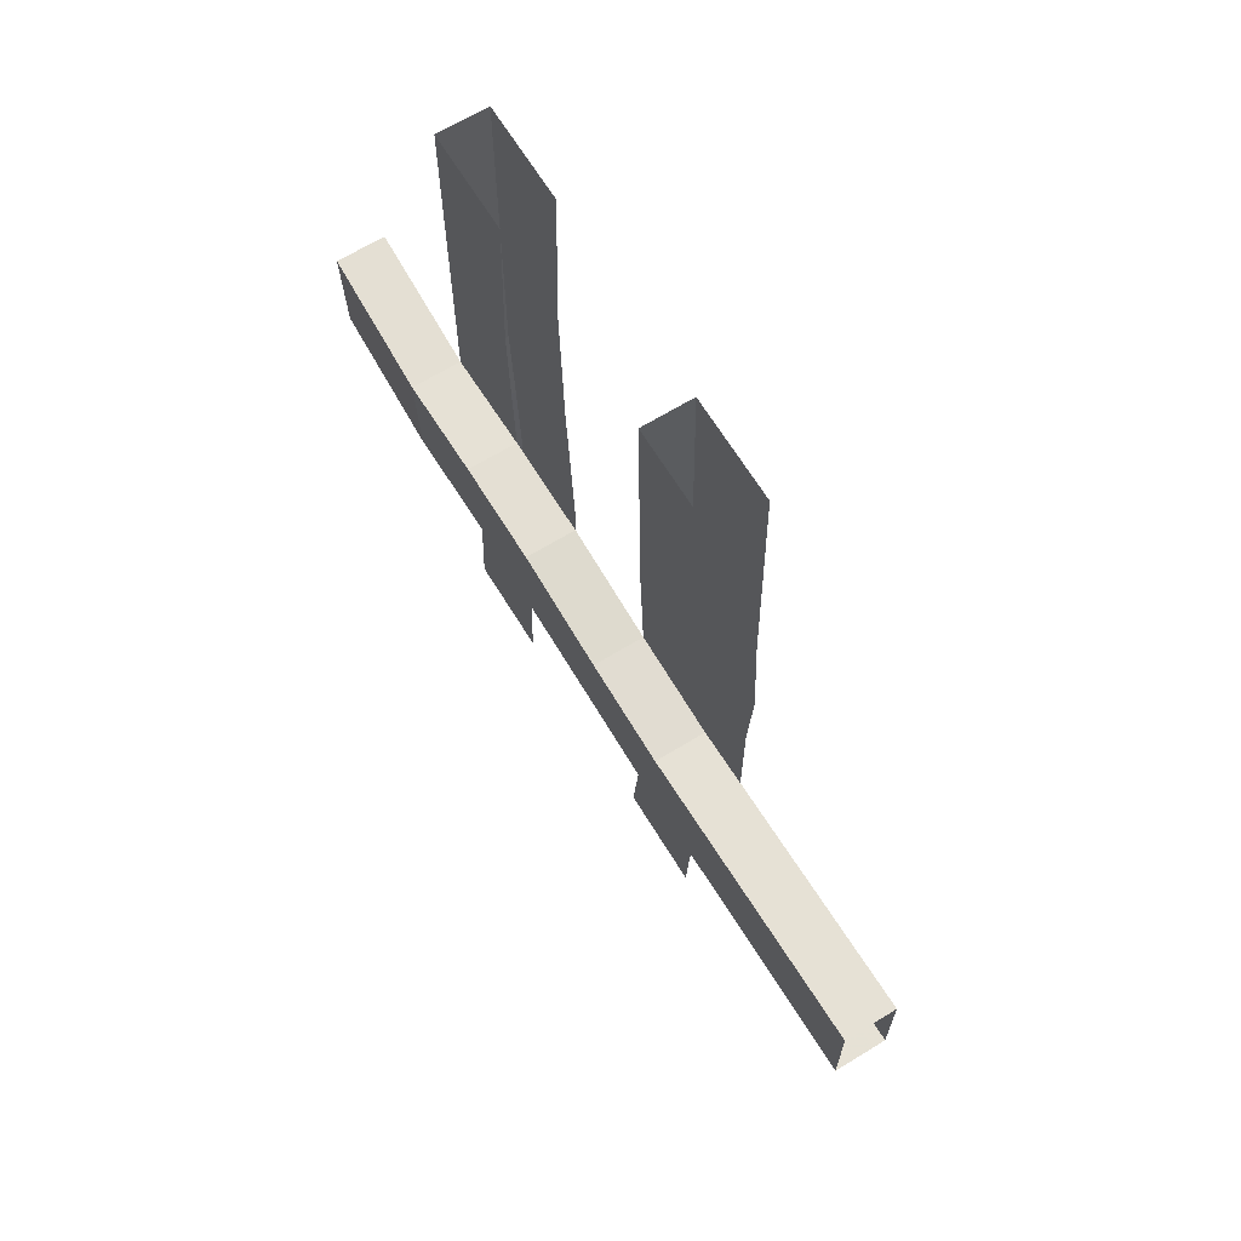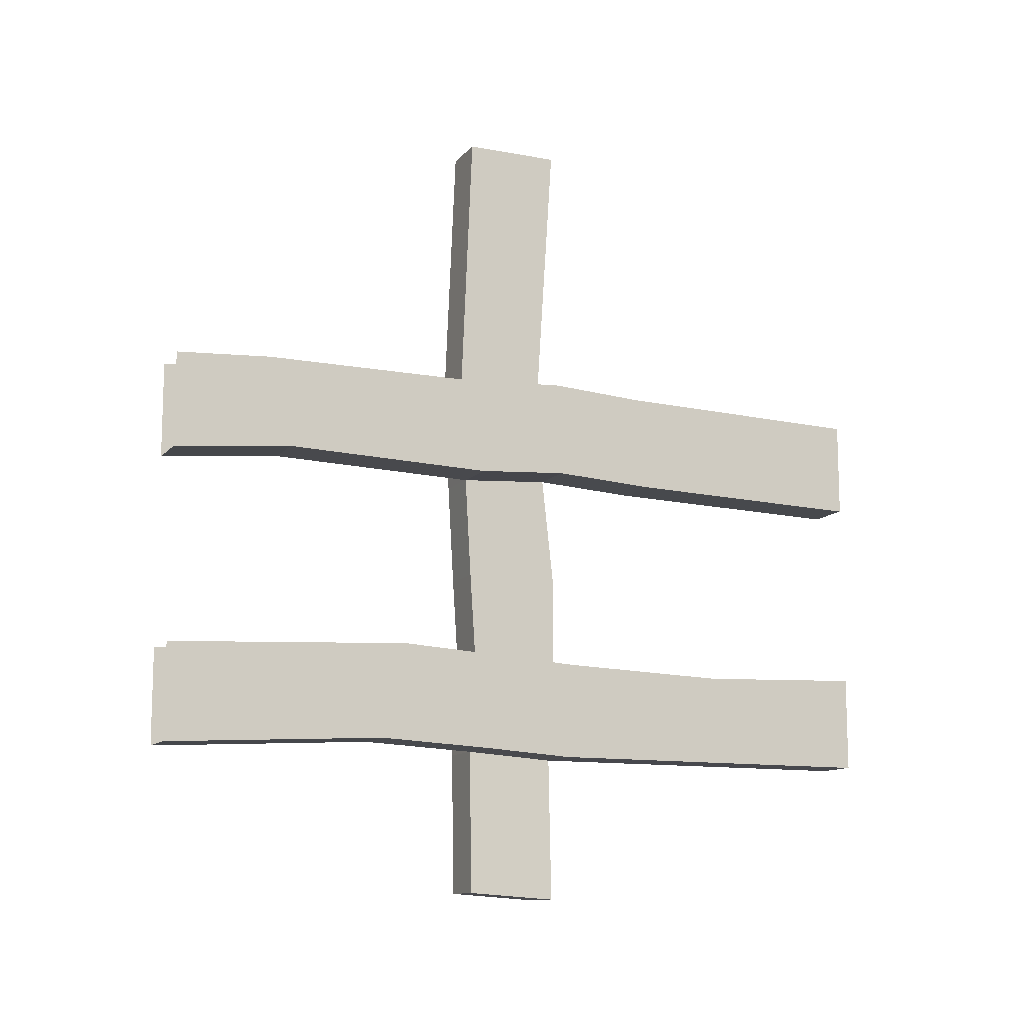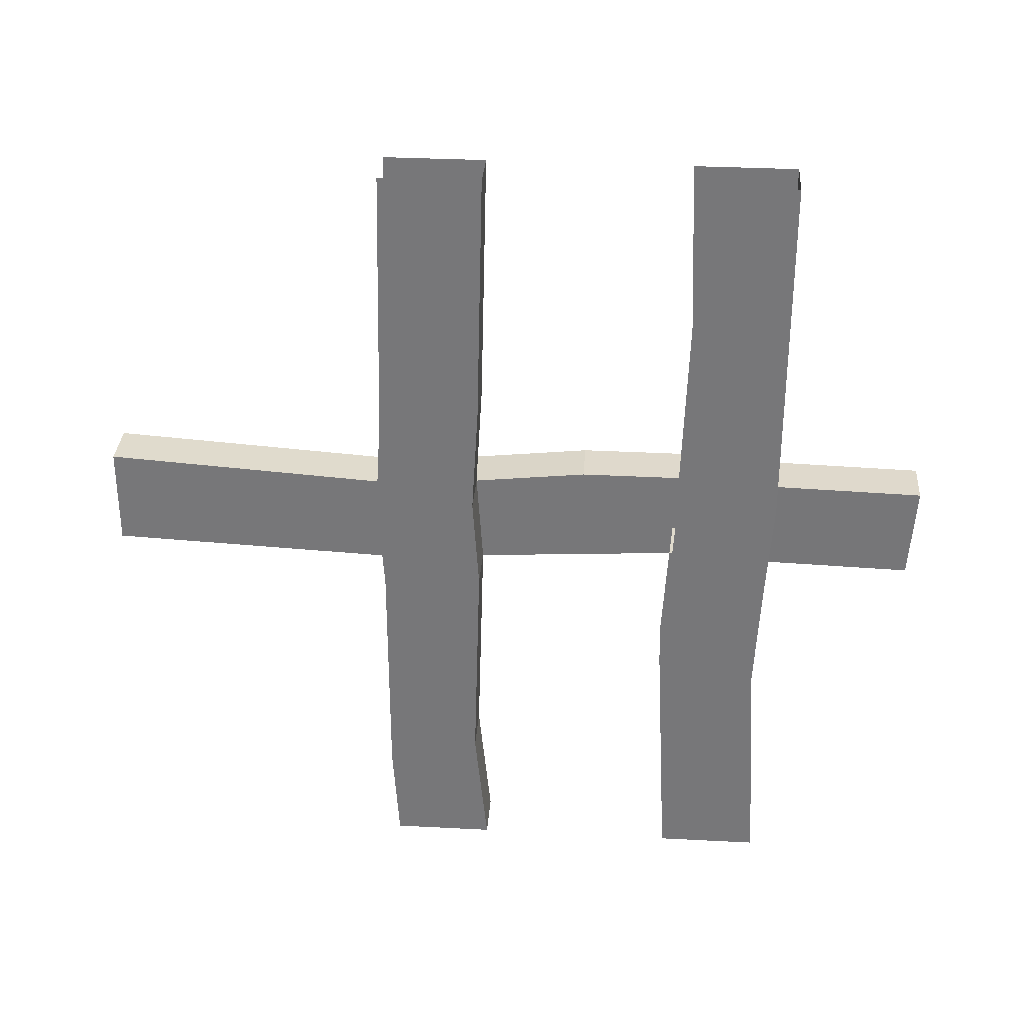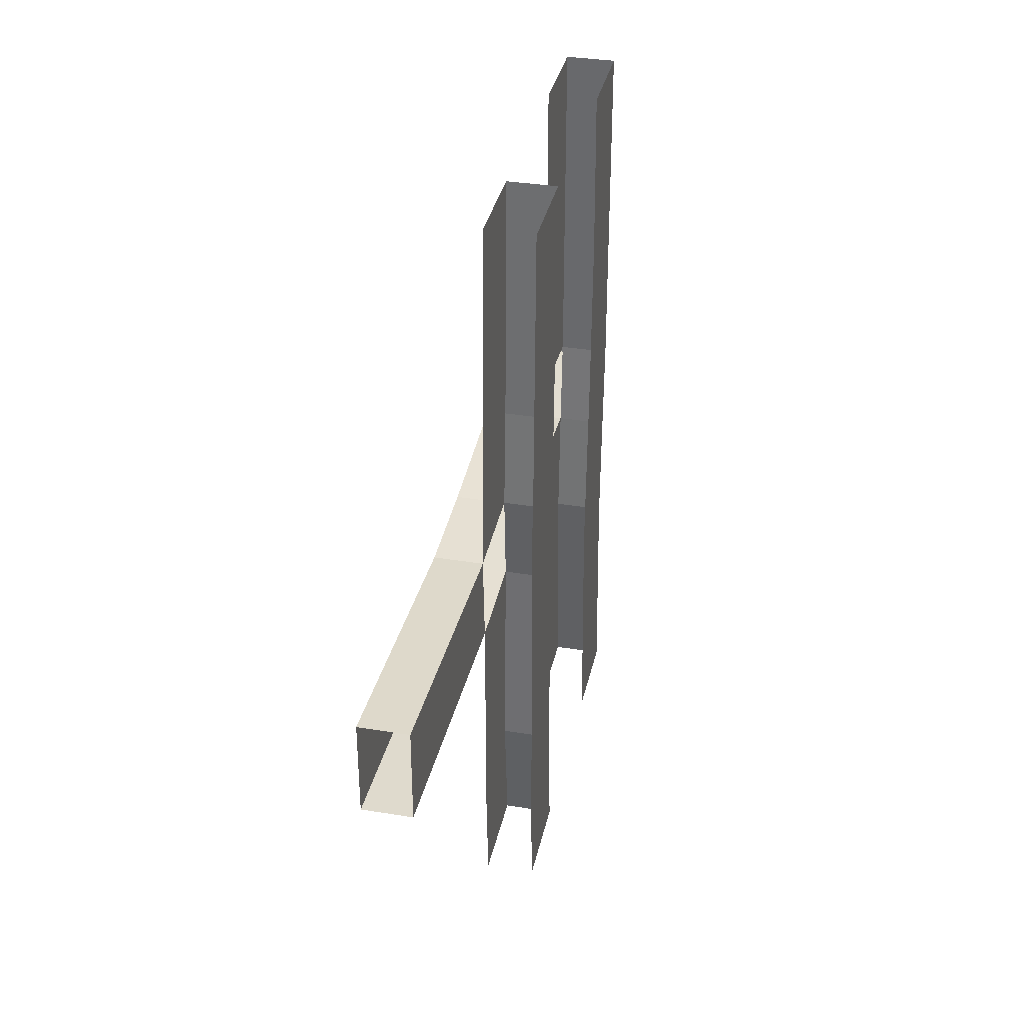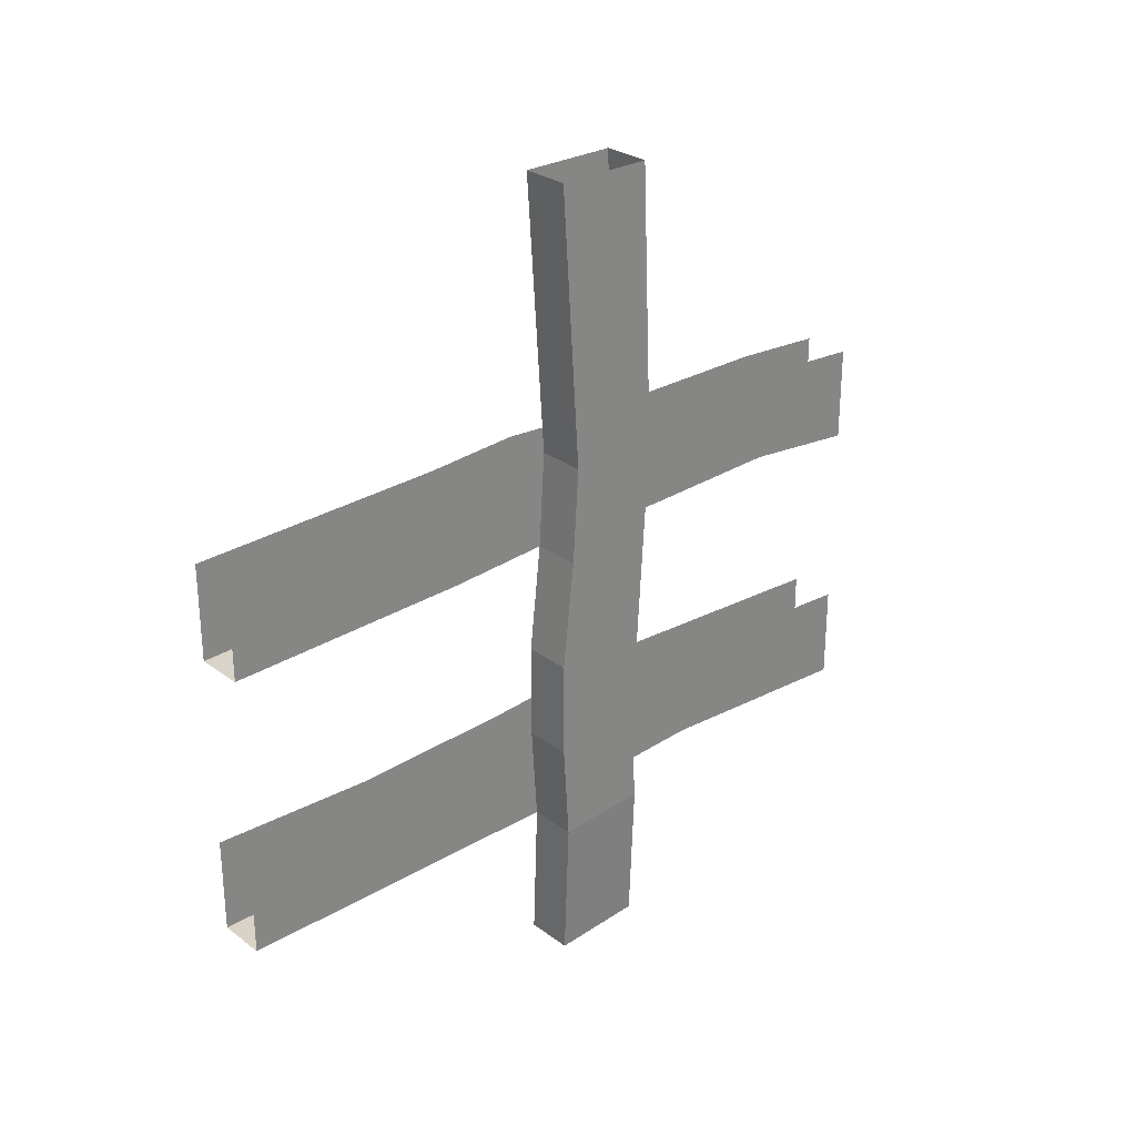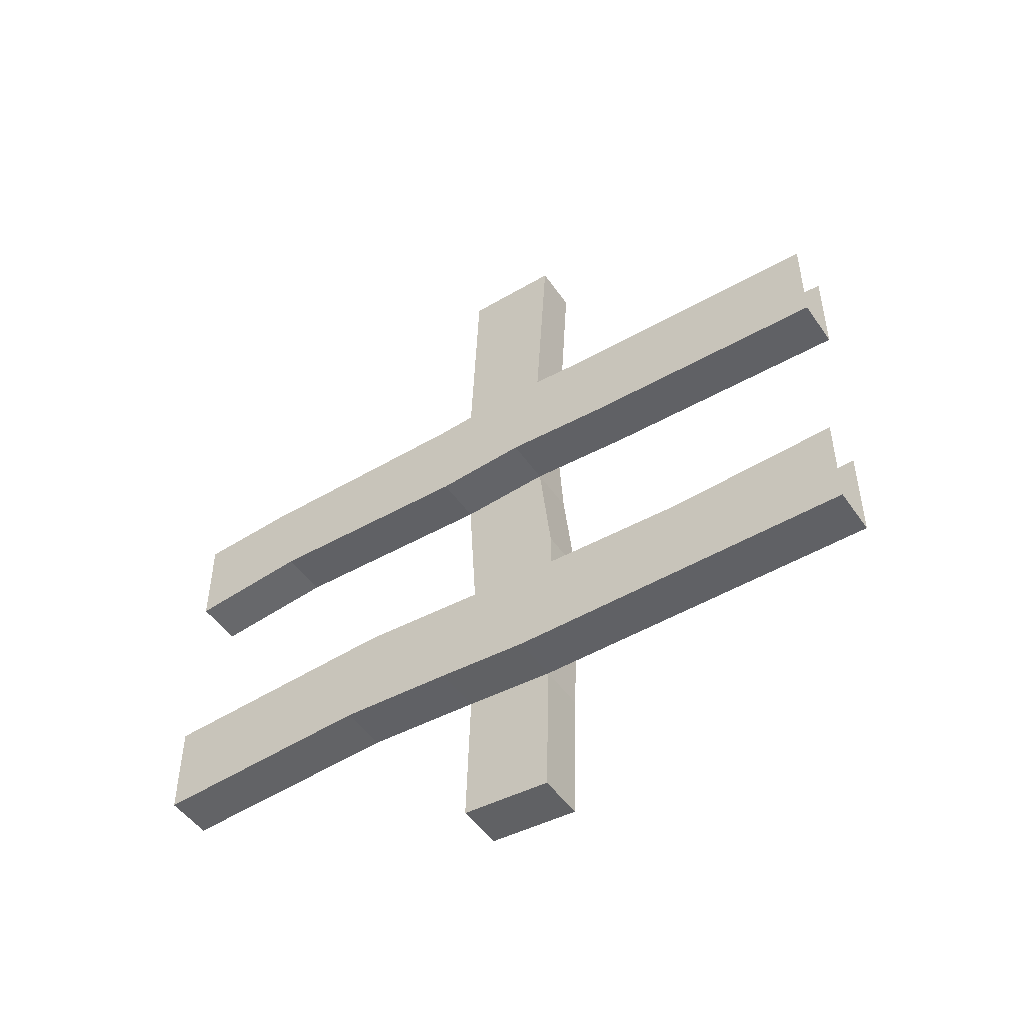
<metadata>
{"format":"obj","ext":"obj","renderer":"f3d","projection":"perspective","resolution":1024,"background":"white","views":[{"elev":66.4,"azim":148.5,"up":"+Z"},{"elev":-11.8,"azim":-114.1,"up":"+Y"},{"elev":32.3,"azim":-85.8,"up":"+Z"},{"elev":35.2,"azim":-167.7,"up":"+Z"},{"elev":27.9,"azim":48.3,"up":"+Y"},{"elev":-49.0,"azim":-56.8,"up":"+Y"}]}
</metadata>
<code>
o wall/7055/straight
v -64 -64 -64
v -64 -62 -44
v -64 -47 -48
v -64 -48 -64
v -64 -63 -9
v -64 -47 -10
v -64 -46 5
v -64 -62 6
v -64 -47 21
v -64 -63 23
v -64 -48 64
v -64 -64 64
v -56 -64 64
v -56 -63 23
v -56 -47 21
v -56 -48 64
v -56 -48 -64
v -56 -47 -48
v -56 -62 -44
v -56 -64 -64
v -56 -63 -9
v -56 -62 6
v -56 -46 5
v -48 -62 6
v -48 -46 5
v -48 0 8
v -56 0 8
v -56 0 -8
v -56 -47 -10
v -48 -47 -10
v -48 -63 -9
v -64 -96 8
v -64 -95 -7
v -64 -111 -8
v -64 -112 7
v -64 -97 36
v -64 -112 31
v -64 -96 64
v -64 -112 64
v -56 -112 64
v -56 -112 31
v -56 -97 36
v -56 -96 64
v -56 -112 7
v -56 -96 8
v -56 -111 -8
v -57 -136 7
v -48 -112 7
v -48 -96 8
v -56 -80 8
v -56 -95 -7
v -56 -80 -8
v -48 -80 -8
v -48 -95 -7
v -48 -111 -8
v -56 -110 -27
v -56 -94 -23
v -56 -96 -64
v -56 -112 -64
v -64 -112 -64
v -64 -110 -27
v -64 -94 -23
v -64 -96 -64
v -48 0 -8
v -48 -80 8
v -49 -135 -8
v -57 -135 -8
v -49 -136 7
f 1 2 3
f 1 3 4
f 3 2 5
f 3 5 6
f 6 5 7
f 7 5 8
f 7 8 9
f 9 8 10
f 9 10 11
f 11 10 12
f 12 10 13
f 13 10 14
f 13 14 15
f 13 15 16
f 17 18 19
f 17 19 20
f 20 19 1
f 1 19 2
f 2 19 21
f 2 21 5
f 5 21 8
f 8 21 22
f 8 22 10
f 10 22 14
f 14 22 15
f 15 22 23
f 23 22 24
f 23 24 25
f 23 25 26
f 23 26 27
f 23 27 28
f 23 28 29
f 29 28 30
f 29 30 31
f 29 31 21
f 29 21 19
f 29 19 18
f 32 33 34
f 32 34 35
f 32 35 36
f 36 35 37
f 36 37 38
f 38 37 39
f 39 37 40
f 40 37 41
f 40 41 42
f 40 42 43
f 44 45 42
f 44 42 41
f 44 41 37
f 44 37 35
f 44 35 46
f 44 46 47
f 44 47 48
f 44 48 45
f 45 48 49
f 45 49 50
f 45 50 51
f 51 50 52
f 51 52 53
f 51 53 54
f 51 54 55
f 51 55 46
f 51 46 56
f 51 56 57
f 57 56 58
f 58 56 59
f 59 56 60
f 60 56 61
f 60 61 62
f 60 62 63
f 34 33 62
f 34 62 61
f 34 61 46
f 34 46 35
f 30 64 26
f 30 26 25
f 30 25 24
f 30 24 31
f 31 24 53
f 31 53 52
f 31 52 21
f 21 52 50
f 21 50 22
f 22 50 24
f 24 50 65
f 24 65 53
f 53 65 49
f 53 49 54
f 54 49 55
f 55 49 48
f 55 48 66
f 55 66 46
f 46 66 67
f 46 67 47
f 47 67 66
f 47 66 68
f 47 68 48
f 48 68 66
f 49 65 50
f 30 28 64
f 61 56 46

</code>
